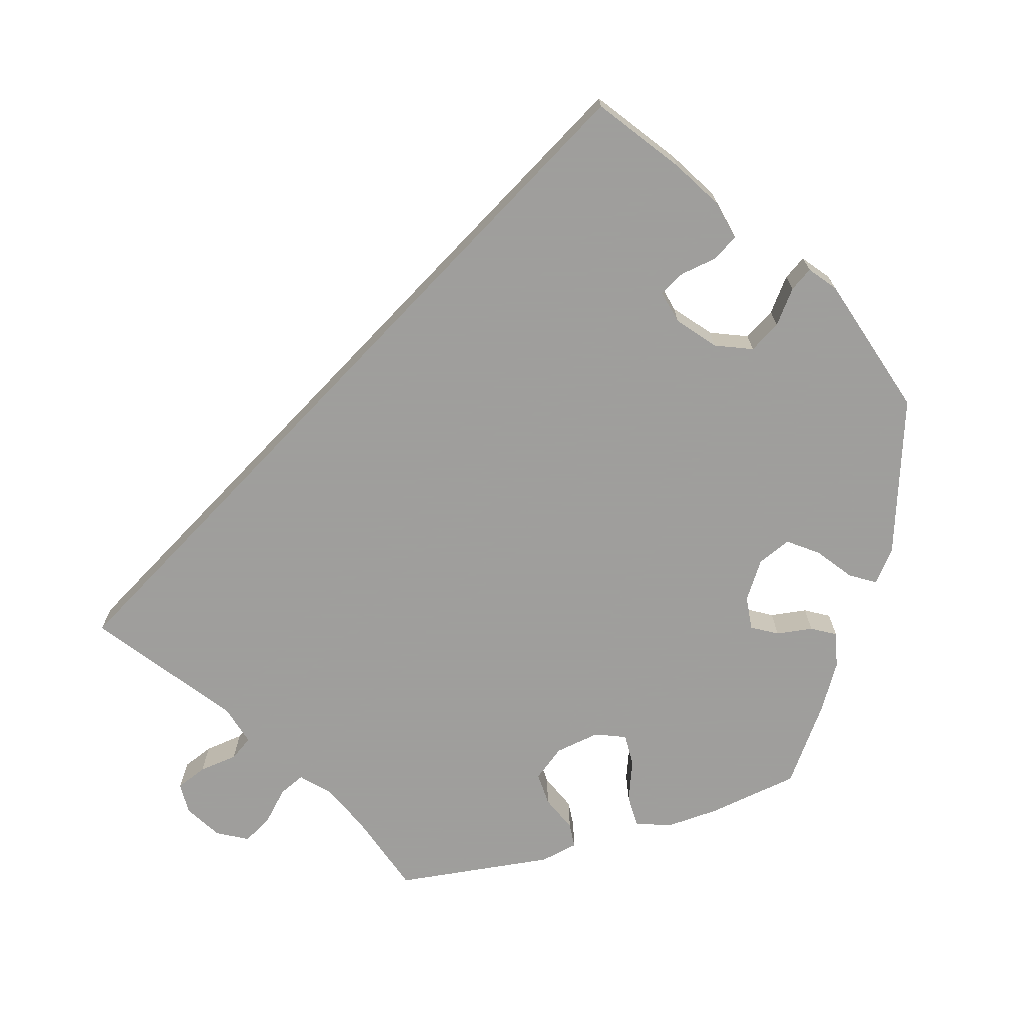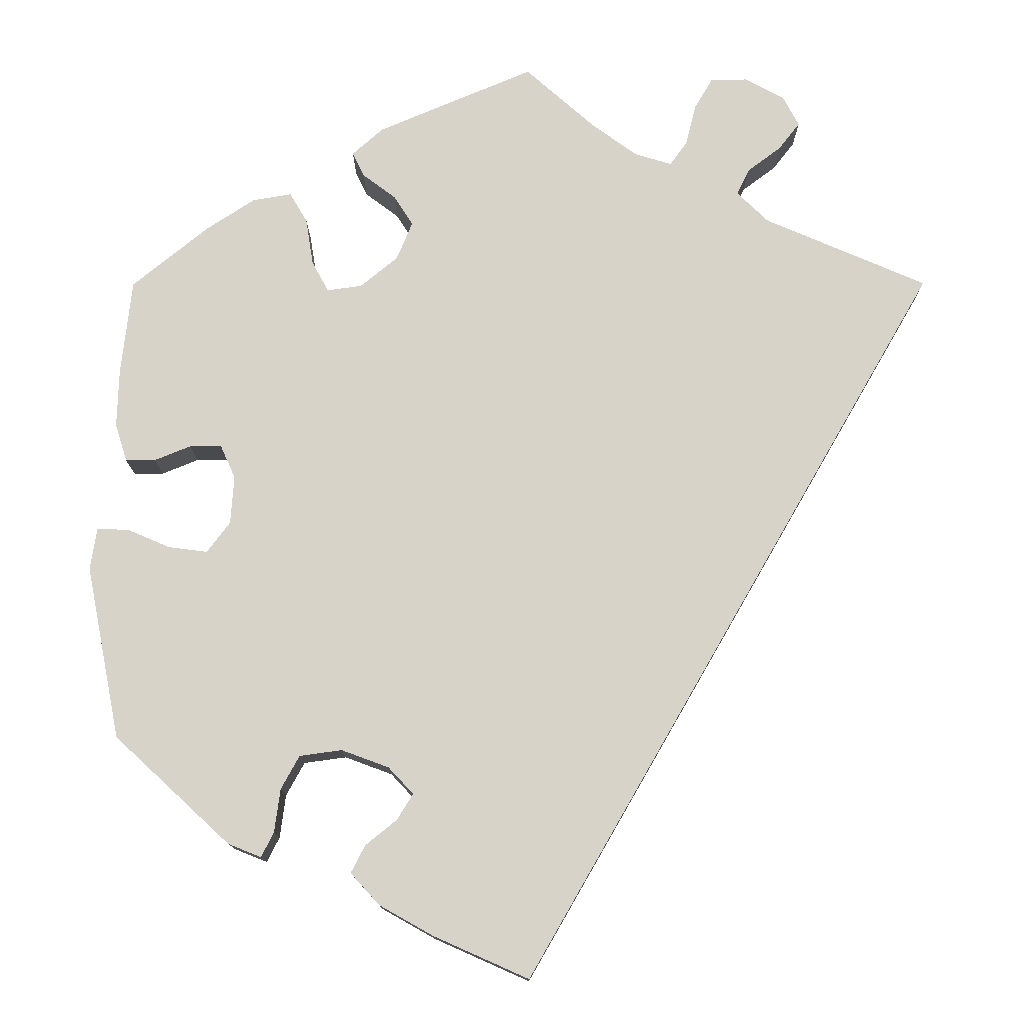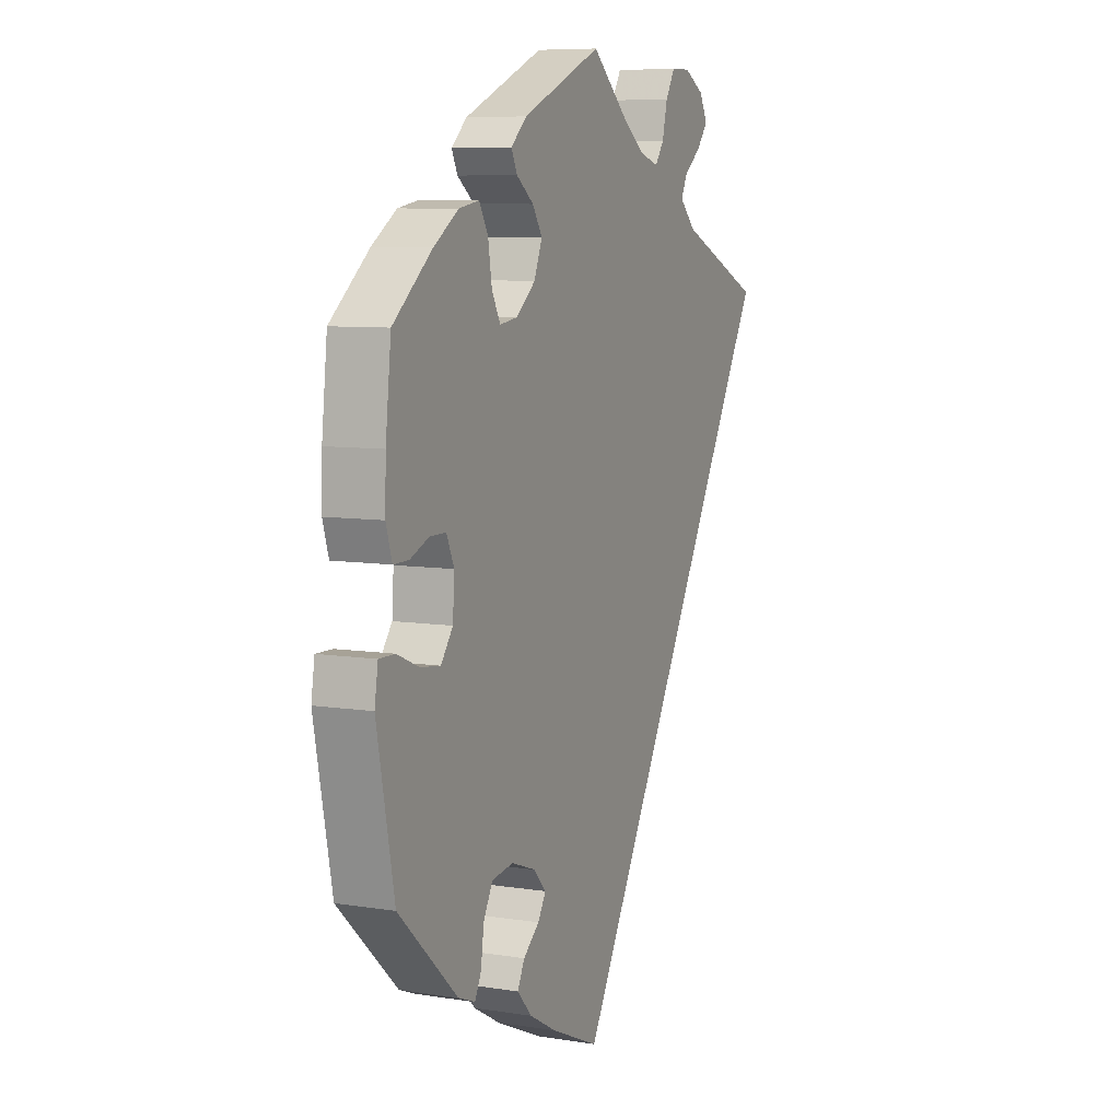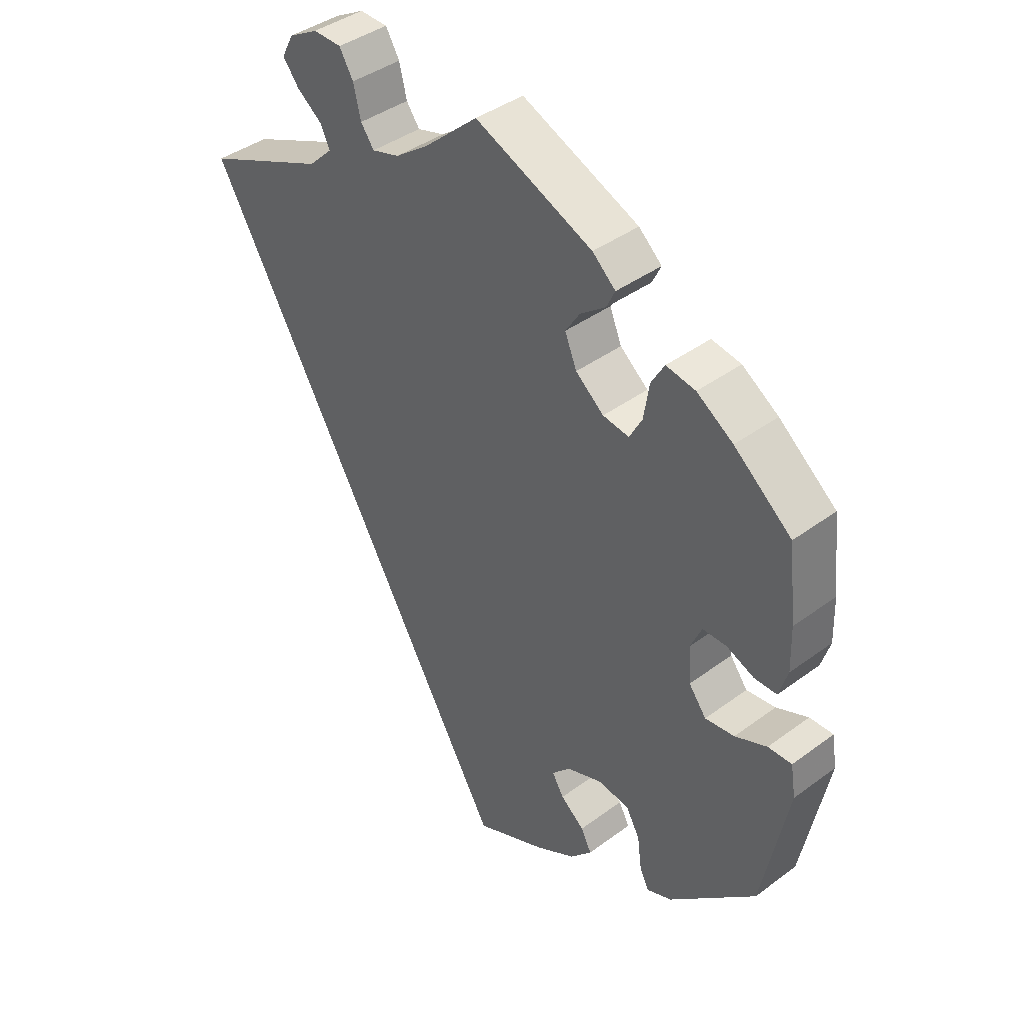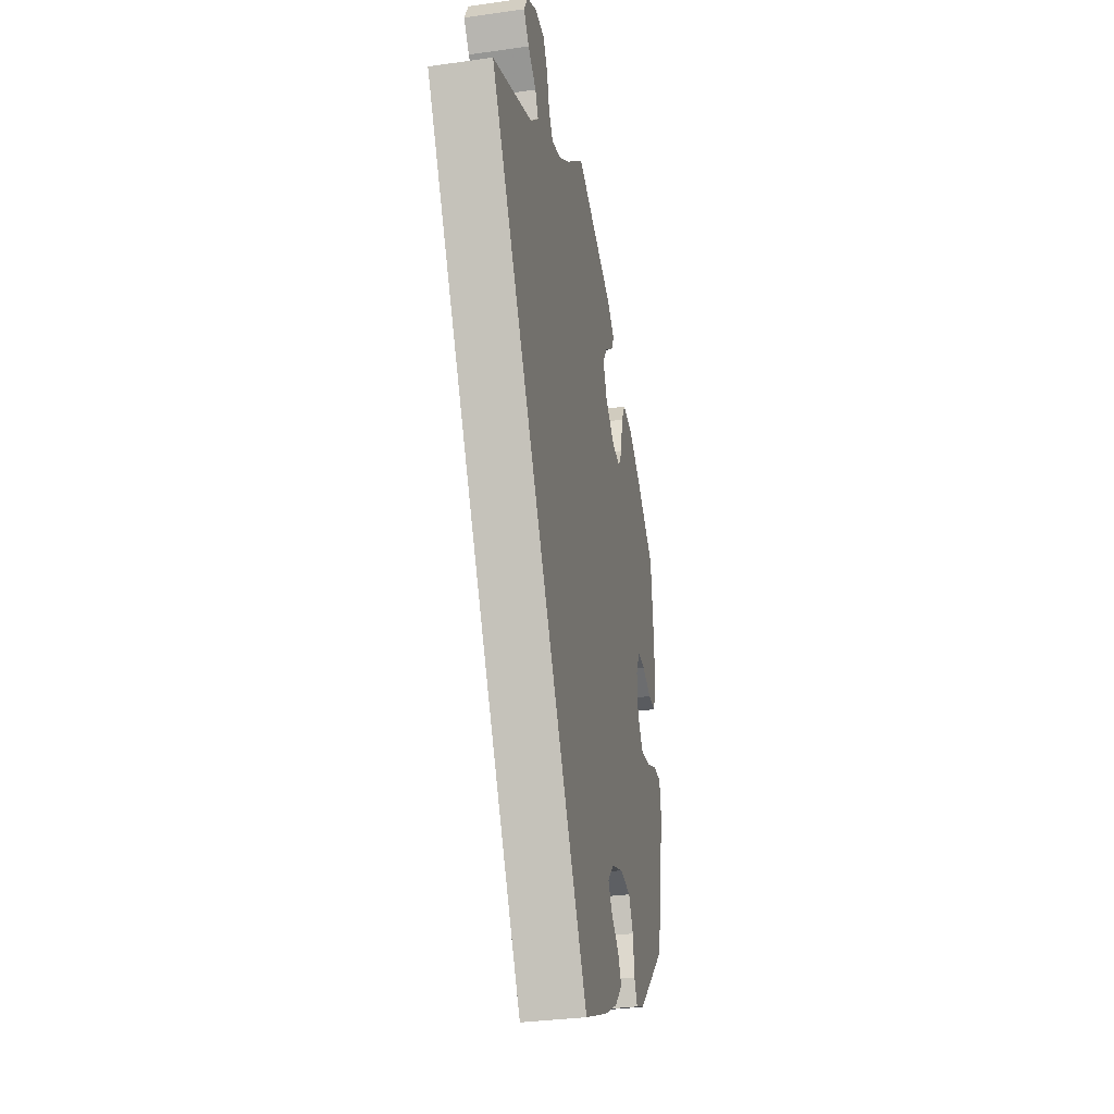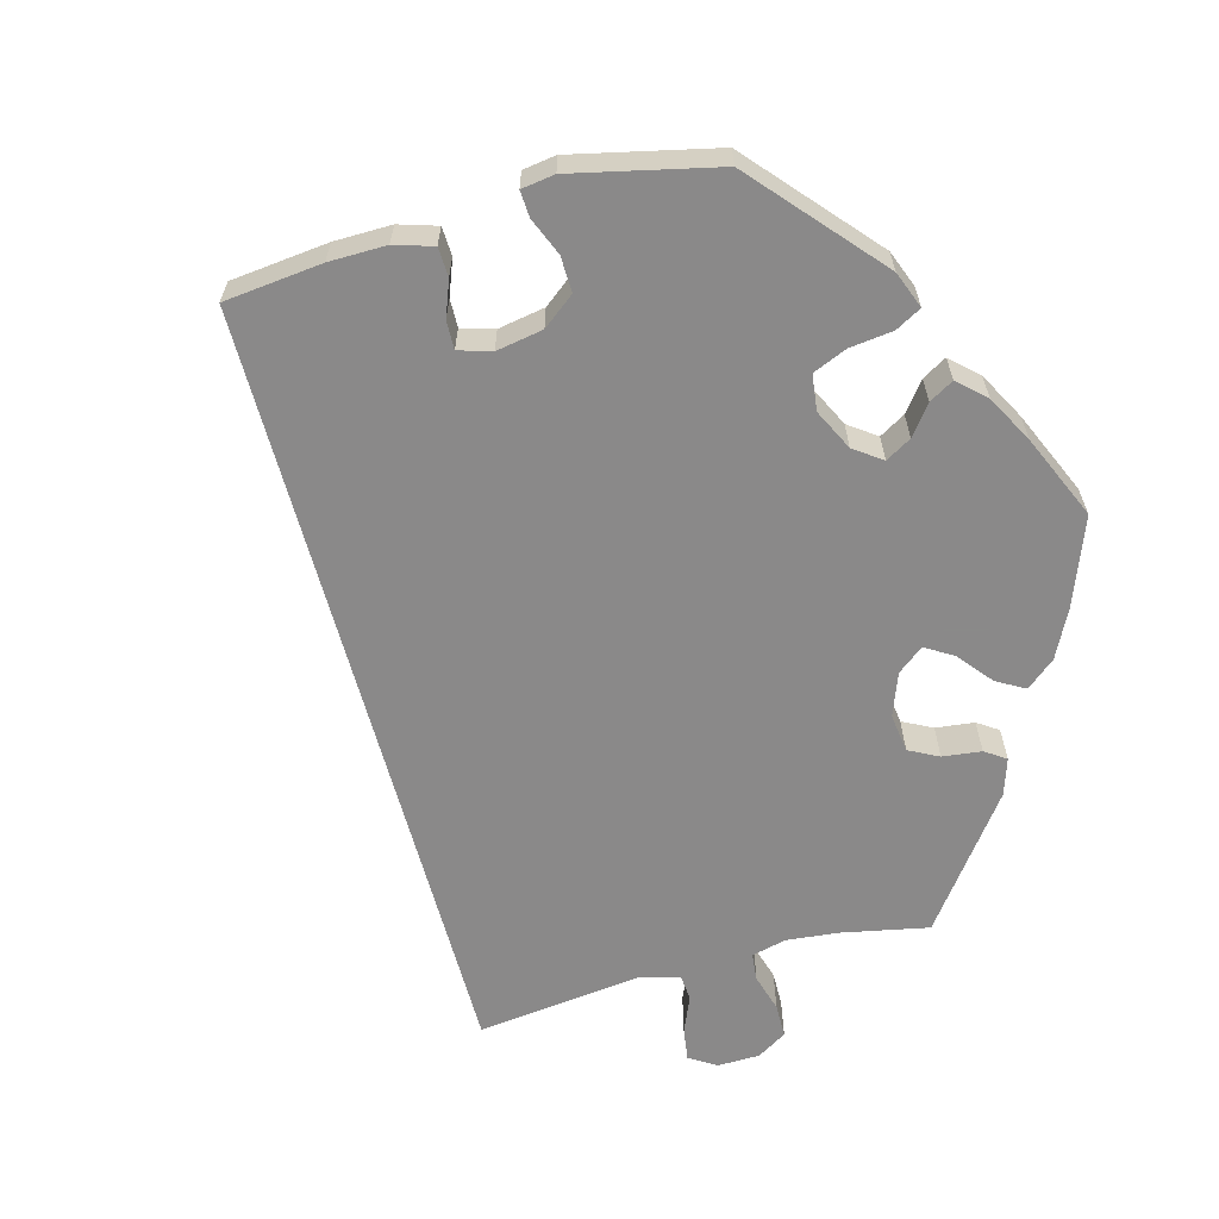
<metadata>
{"format":"obj","ext":"obj","renderer":"f3d","projection":"perspective","resolution":1024,"background":"white","views":[{"elev":-71.1,"azim":166.5,"up":"+Y"},{"elev":-13.0,"azim":0.1,"up":"+Z"},{"elev":7.9,"azim":-66.1,"up":"+Z"},{"elev":40.8,"azim":-132.1,"up":"+Z"},{"elev":-32.5,"azim":101.2,"up":"+Z"},{"elev":-63.3,"azim":-134.7,"up":"+Y"}]}
</metadata>
<code>
v 0 0.07 -0.578
v -0.115 0.07 -0.527
v -0.179 0.07 -0.491
v -0.214 0.07 -0.453
v -0.197 0.07 -0.42
v -0.159 0.07 -0.389
v -0.14 0.07 -0.358
v -0.17 0.07 -0.326
v -0.227 0.07 -0.305
v -0.278 0.07 -0.312
v -0.3 0.07 -0.352
v -0.307 0.07 -0.404
v -0.322 0.07 -0.434
v -0.362 0.07 -0.418
v -0.501 0.07 -0.289
v -0.542 0.07 -0.08
v -0.534 0.07 -0.03
v -0.496 0.07 -0.031
v -0.445 0.07 -0.053
v -0.398 0.07 -0.059
v -0.37 0.07 -0.022
v -0.366 0.07 0.036
v -0.384 0.07 0.076
v -0.422 0.07 0.076
v -0.466 0.07 0.058
v -0.502 0.07 0.058
v -0.516 0.07 0.103
v -0.514 0.07 0.172
v -0.501 0.07 0.288
v -0.409 0.07 0.363
v -0.351 0.07 0.401
v -0.304 0.07 0.409
v -0.283 0.07 0.373
v -0.274 0.07 0.317
v -0.254 0.07 0.28
v -0.212 0.07 0.286
v -0.167 0.07 0.323
v -0.148 0.07 0.369
v -0.171 0.07 0.405
v -0.211 0.07 0.435
v -0.225 0.07 0.464
v -0.188 0.07 0.497
v 0 0.07 0.577
v 0.085 0.07 0.502
v 0.139 0.07 0.463
v 0.183 0.07 0.45
v 0.204 0.07 0.479
v 0.216 0.07 0.528
v 0.238 0.07 0.565
v 0.283 0.07 0.566
v 0.33 0.07 0.54
v 0.349 0.07 0.504
v 0.323 0.07 0.471
v 0.283 0.07 0.441
v 0.268 0.07 0.41
v 0.306 0.07 0.373
v 0.501 0.07 0.289
v 0 0 -0.578
v -0.115 0 -0.527
v -0.179 0 -0.491
v -0.214 0 -0.453
v -0.197 0 -0.42
v -0.159 0 -0.389
v -0.14 0 -0.358
v -0.17 0 -0.326
v -0.227 0 -0.305
v -0.278 0 -0.312
v -0.3 0 -0.352
v -0.307 0 -0.404
v -0.322 0 -0.434
v -0.362 0 -0.418
v -0.501 0 -0.289
v -0.542 0 -0.08
v -0.534 0 -0.03
v -0.496 0 -0.031
v -0.445 0 -0.053
v -0.398 0 -0.059
v -0.37 0 -0.022
v -0.366 0 0.036
v -0.384 0 0.076
v -0.422 0 0.076
v -0.466 0 0.058
v -0.502 0 0.058
v -0.516 0 0.103
v -0.514 0 0.172
v -0.501 0 0.288
v -0.409 0 0.363
v -0.351 0 0.401
v -0.304 0 0.409
v -0.283 0 0.373
v -0.274 0 0.317
v -0.254 0 0.28
v -0.212 0 0.286
v -0.167 0 0.323
v -0.148 0 0.369
v -0.171 0 0.405
v -0.211 0 0.435
v -0.225 0 0.464
v -0.188 0 0.497
v 0 0 0.577
v 0.085 0 0.502
v 0.139 0 0.463
v 0.183 0 0.45
v 0.204 0 0.479
v 0.216 0 0.528
v 0.238 0 0.565
v 0.283 0 0.566
v 0.33 0 0.54
v 0.349 0 0.504
v 0.323 0 0.471
v 0.283 0 0.441
v 0.268 0 0.41
v 0.306 0 0.373
v 0.501 0 0.289
f 56 57 1 2
f 55 56 2 3
f 51 52 53 54
f 47 48 49 50
f 46 47 50 51
f 41 42 43 44
f 39 40 41 44
f 38 39 44 45
f 37 38 45 46
f 31 32 33 34
f 31 34 35
f 30 31 35
f 29 30 35
f 28 29 35
f 27 28 35 36
f 24 25 26 27
f 23 24 27 36
f 16 17 18 19
f 16 19 20
f 15 16 20
f 14 15 20 21
f 11 12 13 14
f 10 11 14 21
f 3 4 5 6
f 3 6 7
f 55 3 7
f 46 51 54 55
f 46 55 7 8
f 37 46 8 9
f 22 23 36 37
f 21 22 37
f 9 10 21 37
f 59 58 114 113
f 60 59 113 112
f 111 110 109 108
f 107 106 105 104
f 108 107 104 103
f 101 100 99 98
f 101 98 97 96
f 102 101 96 95
f 103 102 95 94
f 91 90 89 88
f 92 91 88
f 92 88 87
f 92 87 86
f 92 86 85
f 93 92 85 84
f 84 83 82 81
f 93 84 81 80
f 76 75 74 73
f 77 76 73
f 77 73 72
f 78 77 72 71
f 71 70 69 68
f 78 71 68 67
f 63 62 61 60
f 64 63 60
f 64 60 112
f 112 111 108 103
f 65 64 112 103
f 66 65 103 94
f 94 93 80 79
f 94 79 78
f 94 78 67 66
f 1 58 59 2
f 2 59 60 3
f 3 60 61 4
f 4 61 62 5
f 5 62 63 6
f 6 63 64 7
f 7 64 65 8
f 8 65 66 9
f 9 66 67 10
f 10 67 68 11
f 11 68 69 12
f 12 69 70 13
f 13 70 71 14
f 14 71 72 15
f 15 72 73 16
f 16 73 74 17
f 17 74 75 18
f 18 75 76 19
f 19 76 77 20
f 20 77 78 21
f 21 78 79 22
f 22 79 80 23
f 23 80 81 24
f 24 81 82 25
f 25 82 83 26
f 26 83 84 27
f 27 84 85 28
f 28 85 86 29
f 29 86 87 30
f 30 87 88 31
f 31 88 89 32
f 32 89 90 33
f 33 90 91 34
f 34 91 92 35
f 35 92 93 36
f 36 93 94 37
f 37 94 95 38
f 38 95 96 39
f 39 96 97 40
f 40 97 98 41
f 41 98 99 42
f 42 99 100 43
f 43 100 101 44
f 44 101 102 45
f 45 102 103 46
f 46 103 104 47
f 47 104 105 48
f 48 105 106 49
f 49 106 107 50
f 50 107 108 51
f 51 108 109 52
f 52 109 110 53
f 53 110 111 54
f 54 111 112 55
f 55 112 113 56
f 56 113 114 57
f 57 114 58 1

</code>
